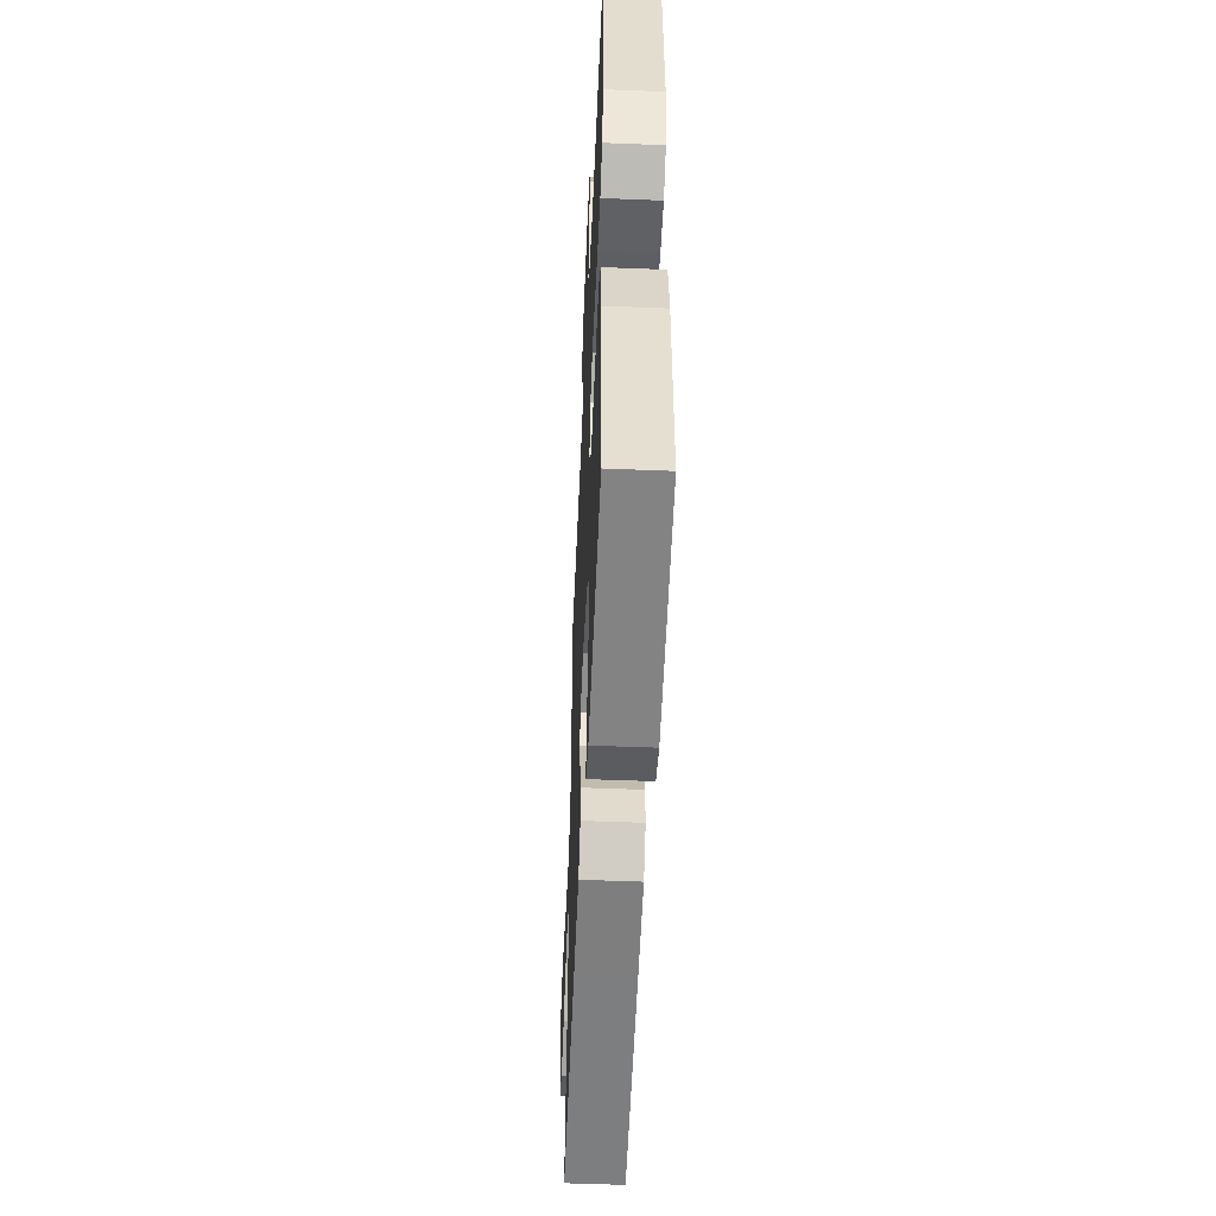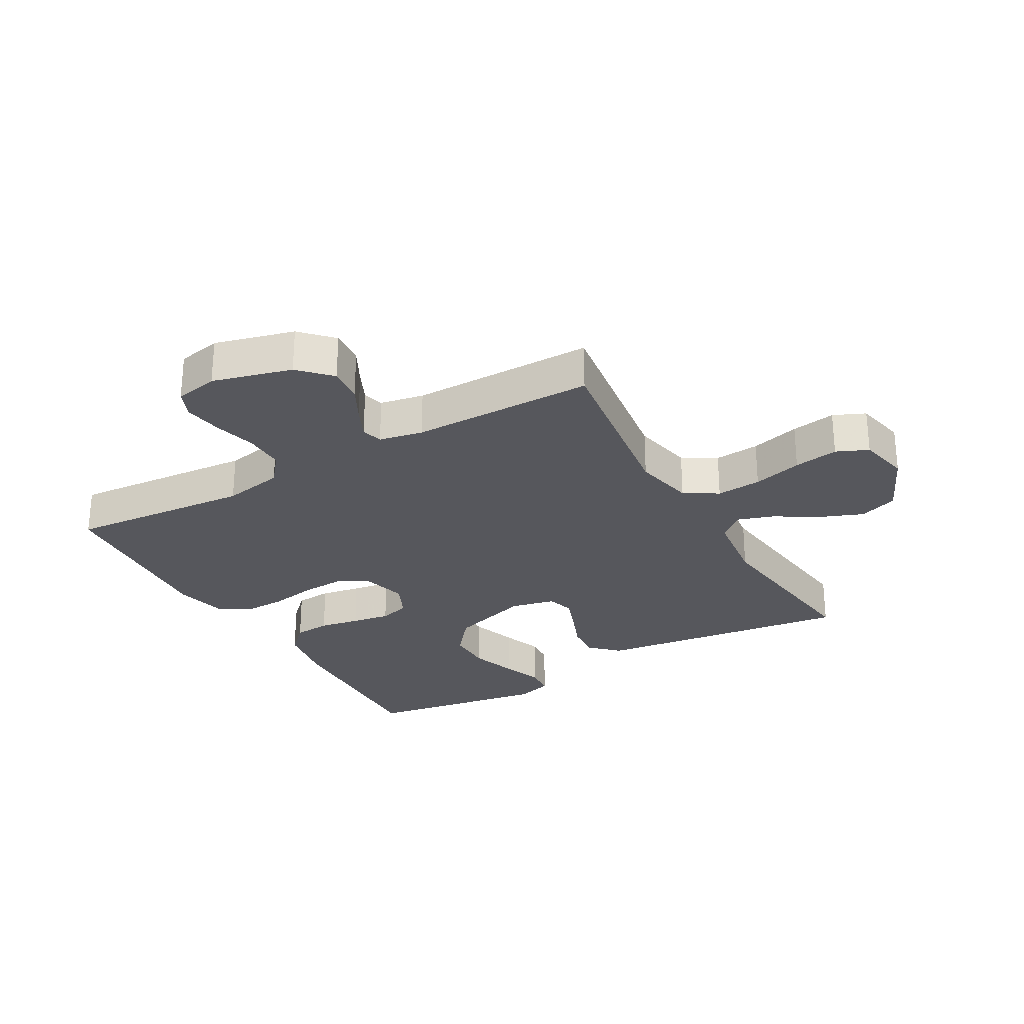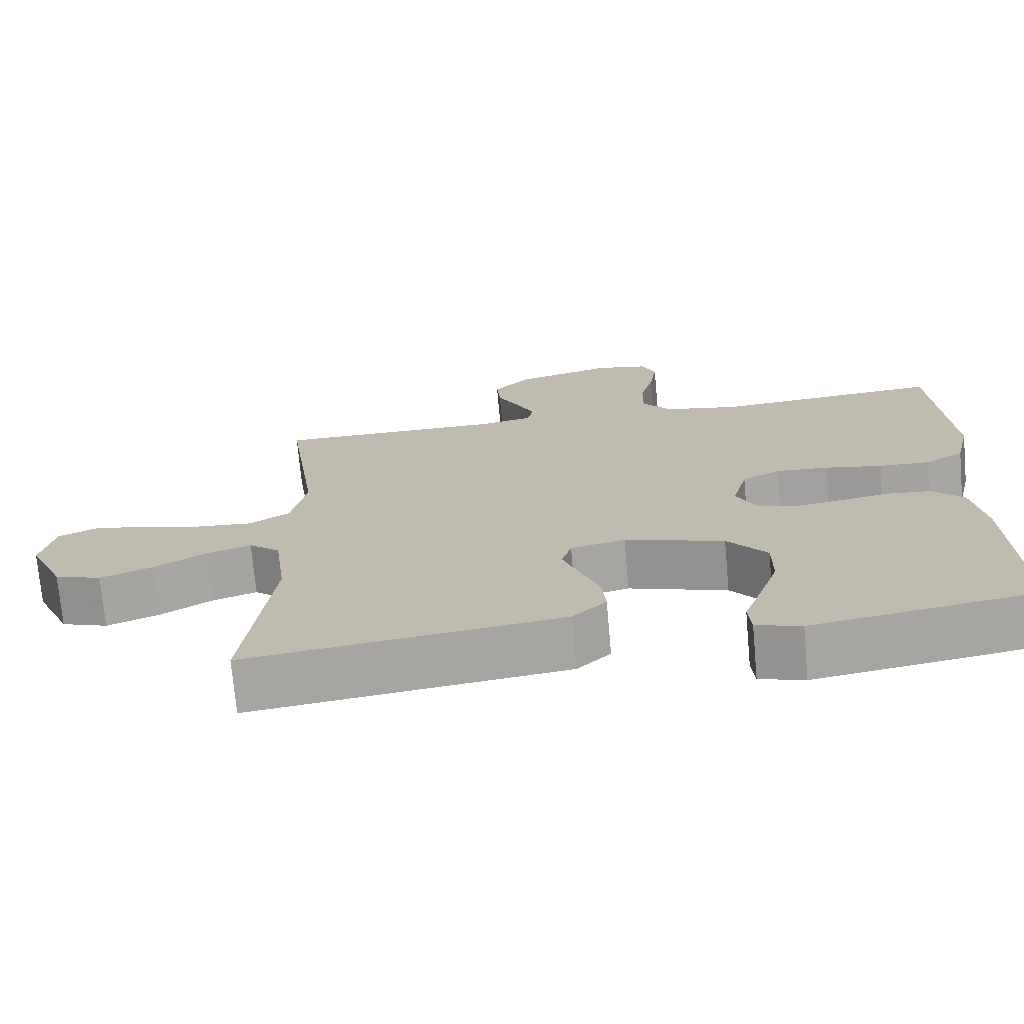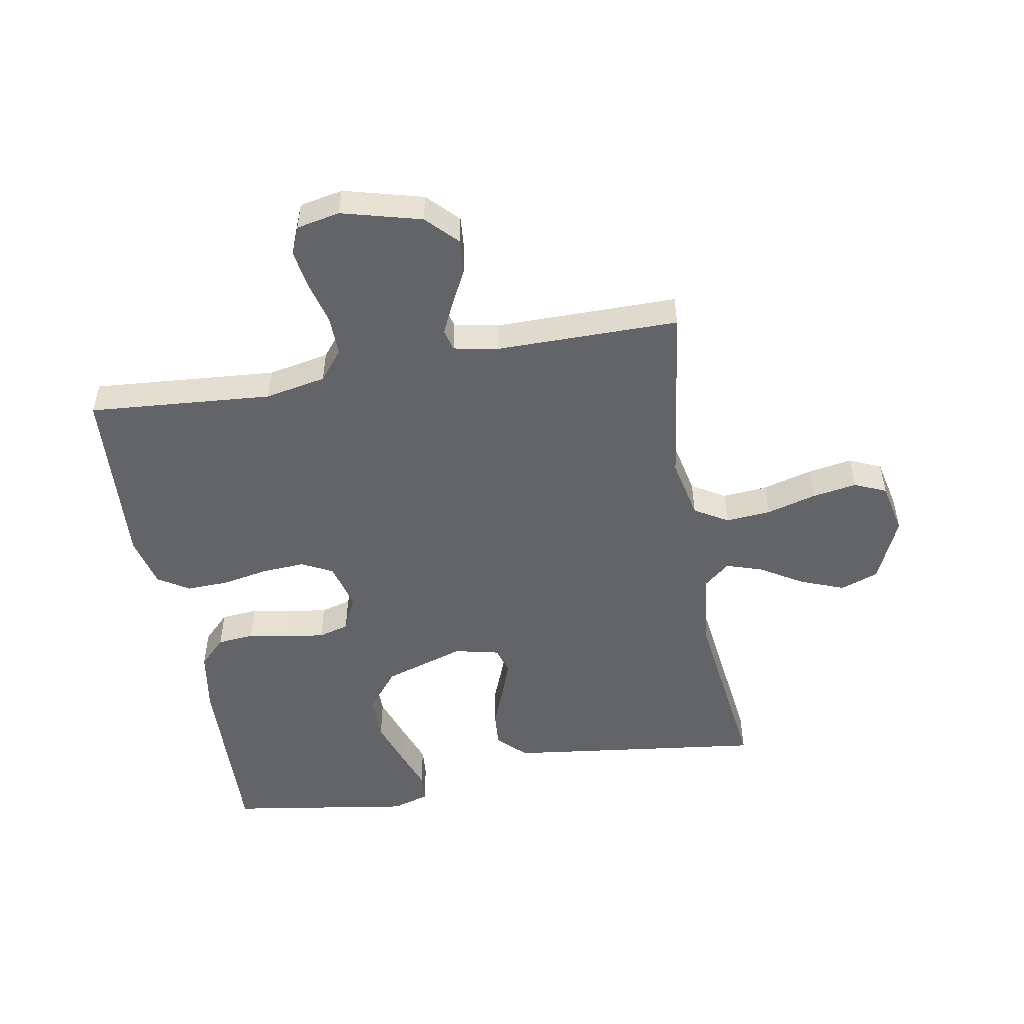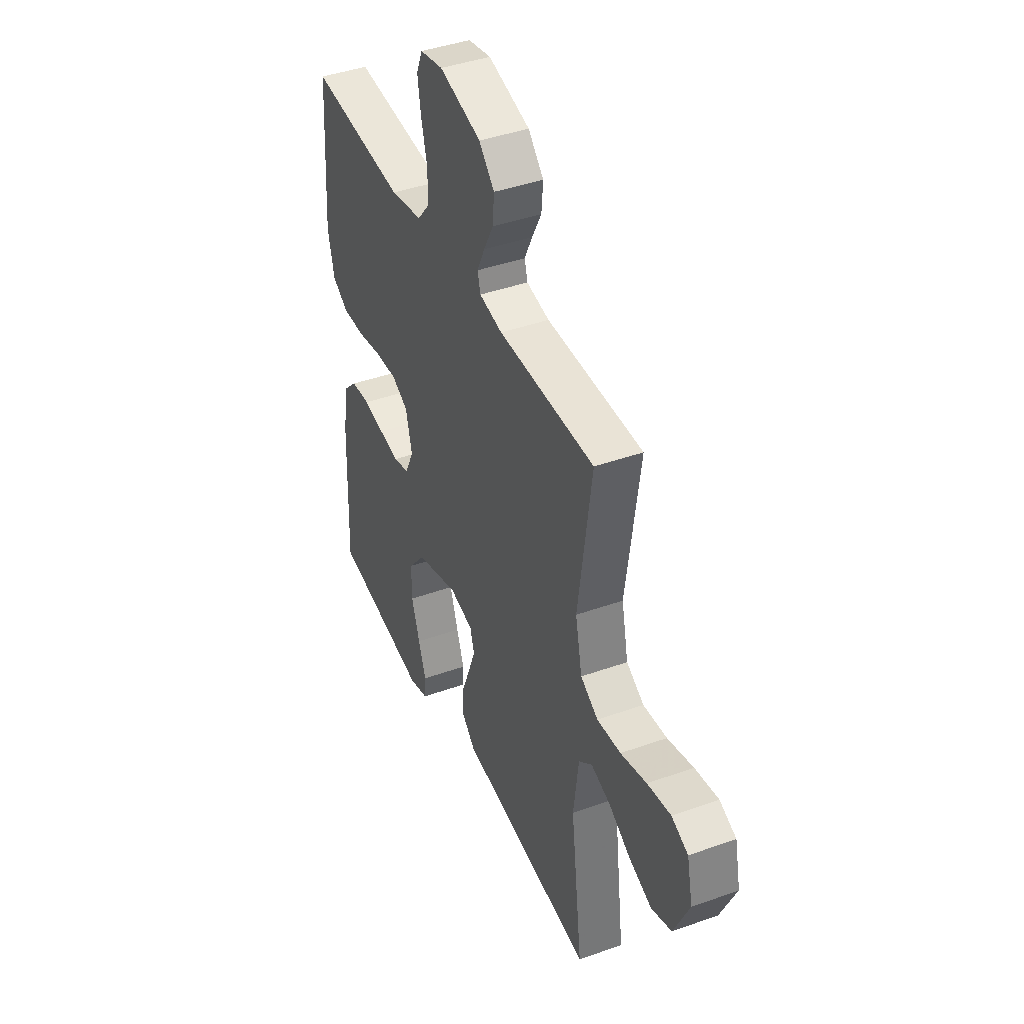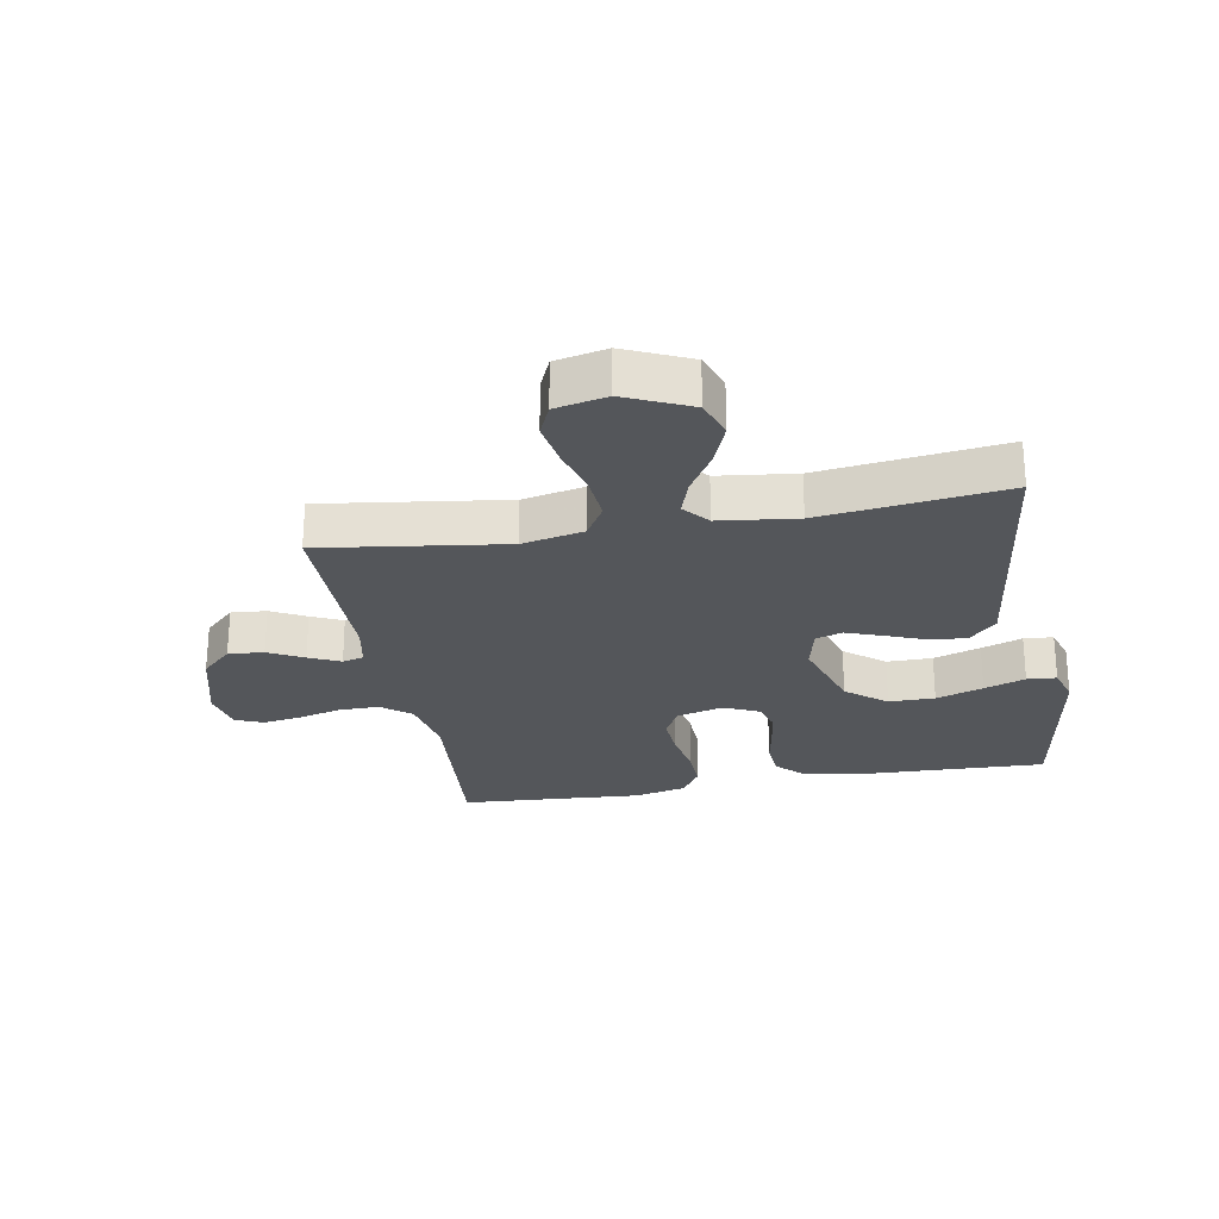
<metadata>
{"format":"obj","ext":"obj","renderer":"f3d","projection":"perspective","resolution":1024,"background":"white","views":[{"elev":-51.9,"azim":-92.5,"up":"+Z"},{"elev":-27.6,"azim":29.7,"up":"+Y"},{"elev":-72.7,"azim":-174.9,"up":"+Z"},{"elev":-51.1,"azim":10.3,"up":"+Y"},{"elev":41.9,"azim":66.7,"up":"+Z"},{"elev":-25.6,"azim":100.3,"up":"+Y"}]}
</metadata>
<code>
v 0.5 0.07 0.5
v 0.458 0.07 0.2
v 0.479 0.07 0.1
v 0.534 0.07 0.067
v 0.608 0.07 0.073
v 0.689 0.07 0.095
v 0.762 0.07 0.107
v 0.814 0.07 0.084
v 0.832 0.07 0
v 0.784 0.07 -0.106
v 0.721 0.07 -0.128
v 0.65 0.07 -0.1
v 0.581 0.07 -0.058
v 0.521 0.07 -0.038
v 0.479 0.07 -0.073
v 0.463 0.07 -0.2
v 0.5 0.07 -0.5
v 0.2 0.07 -0.461
v 0.078 0.07 -0.445
v 0.033 0.07 -0.401
v 0.038 0.07 -0.342
v 0.064 0.07 -0.277
v 0.086 0.07 -0.217
v 0.073 0.07 -0.173
v 0 0.07 -0.156
v -0.133 0.07 -0.198
v -0.186 0.07 -0.263
v -0.186 0.07 -0.338
v -0.16 0.07 -0.415
v -0.136 0.07 -0.482
v -0.14 0.07 -0.53
v -0.2 0.07 -0.548
v -0.5 0.07 -0.5
v -0.489 0.07 -0.2
v -0.472 0.07 -0.098
v -0.429 0.07 -0.055
v -0.369 0.07 -0.05
v -0.303 0.07 -0.062
v -0.24 0.07 -0.072
v -0.19 0.07 -0.058
v -0.163 0.07 0
v -0.183 0.07 0.077
v -0.234 0.07 0.103
v -0.304 0.07 0.099
v -0.38 0.07 0.085
v -0.449 0.07 0.083
v -0.5 0.07 0.115
v -0.52 0.07 0.2
v -0.5 0.07 0.5
v -0.2 0.07 0.475
v -0.1 0.07 0.494
v -0.061 0.07 0.542
v -0.062 0.07 0.608
v -0.08 0.07 0.678
v -0.09 0.07 0.742
v -0.071 0.07 0.787
v 0 0.07 0.801
v 0.13 0.07 0.766
v 0.178 0.07 0.716
v 0.173 0.07 0.658
v 0.143 0.07 0.601
v 0.119 0.07 0.55
v 0.128 0.07 0.515
v 0.2 0.07 0.501
v 0.5 0 0.5
v 0.458 0 0.2
v 0.479 0 0.1
v 0.534 0 0.067
v 0.608 0 0.073
v 0.689 0 0.095
v 0.762 0 0.107
v 0.814 0 0.084
v 0.832 0 0
v 0.784 0 -0.106
v 0.721 0 -0.128
v 0.65 0 -0.1
v 0.581 0 -0.058
v 0.521 0 -0.038
v 0.479 0 -0.073
v 0.463 0 -0.2
v 0.5 0 -0.5
v 0.2 0 -0.461
v 0.078 0 -0.445
v 0.033 0 -0.401
v 0.038 0 -0.342
v 0.064 0 -0.277
v 0.086 0 -0.217
v 0.073 0 -0.173
v 0 0 -0.156
v -0.133 0 -0.198
v -0.186 0 -0.263
v -0.186 0 -0.338
v -0.16 0 -0.415
v -0.136 0 -0.482
v -0.14 0 -0.53
v -0.2 0 -0.548
v -0.5 0 -0.5
v -0.489 0 -0.2
v -0.472 0 -0.098
v -0.429 0 -0.055
v -0.369 0 -0.05
v -0.303 0 -0.062
v -0.24 0 -0.072
v -0.19 0 -0.058
v -0.163 0 0
v -0.183 0 0.077
v -0.234 0 0.103
v -0.304 0 0.099
v -0.38 0 0.085
v -0.449 0 0.083
v -0.5 0 0.115
v -0.52 0 0.2
v -0.5 0 0.5
v -0.2 0 0.475
v -0.1 0 0.494
v -0.061 0 0.542
v -0.062 0 0.608
v -0.08 0 0.678
v -0.09 0 0.742
v -0.071 0 0.787
v 0 0 0.801
v 0.13 0 0.766
v 0.178 0 0.716
v 0.173 0 0.658
v 0.143 0 0.601
v 0.119 0 0.55
v 0.128 0 0.515
v 0.2 0 0.501
f 58 59 60 61
f 58 61 62
f 57 58 62
f 56 57 62 63
f 53 54 55 56
f 47 48 49 50
f 47 50 51
f 44 45 46 47
f 43 44 47 51
f 42 43 51 52
f 35 36 37 38
f 35 38 39
f 34 35 39
f 33 34 39 40
f 29 30 31 32
f 28 29 32 33
f 27 28 33 40
f 19 20 21 22
f 19 22 23
f 16 17 18 19
f 15 16 19 23
f 14 15 23 24
f 10 11 12 13
f 10 13 14
f 9 10 14
f 8 9 14
f 5 6 7 8
f 4 5 8 14
f 3 4 14 24
f 64 1 2
f 63 64 2 3
f 53 56 63
f 52 53 63 3
f 41 42 52 3
f 26 27 40 41
f 25 26 41 3
f 3 24 25
f 125 124 123 122
f 126 125 122
f 126 122 121
f 127 126 121 120
f 120 119 118 117
f 114 113 112 111
f 115 114 111
f 111 110 109 108
f 115 111 108 107
f 116 115 107 106
f 102 101 100 99
f 103 102 99
f 103 99 98
f 104 103 98 97
f 96 95 94 93
f 97 96 93 92
f 104 97 92 91
f 86 85 84 83
f 87 86 83
f 83 82 81 80
f 87 83 80 79
f 88 87 79 78
f 77 76 75 74
f 78 77 74
f 78 74 73
f 78 73 72
f 72 71 70 69
f 78 72 69 68
f 88 78 68 67
f 66 65 128
f 67 66 128 127
f 127 120 117
f 67 127 117 116
f 67 116 106 105
f 105 104 91 90
f 67 105 90 89
f 89 88 67
f 1 65 66 2
f 2 66 67 3
f 3 67 68 4
f 4 68 69 5
f 5 69 70 6
f 6 70 71 7
f 7 71 72 8
f 8 72 73 9
f 9 73 74 10
f 10 74 75 11
f 11 75 76 12
f 12 76 77 13
f 13 77 78 14
f 14 78 79 15
f 15 79 80 16
f 16 80 81 17
f 17 81 82 18
f 18 82 83 19
f 19 83 84 20
f 20 84 85 21
f 21 85 86 22
f 22 86 87 23
f 23 87 88 24
f 24 88 89 25
f 25 89 90 26
f 26 90 91 27
f 27 91 92 28
f 28 92 93 29
f 29 93 94 30
f 30 94 95 31
f 31 95 96 32
f 32 96 97 33
f 33 97 98 34
f 34 98 99 35
f 35 99 100 36
f 36 100 101 37
f 37 101 102 38
f 38 102 103 39
f 39 103 104 40
f 40 104 105 41
f 41 105 106 42
f 42 106 107 43
f 43 107 108 44
f 44 108 109 45
f 45 109 110 46
f 46 110 111 47
f 47 111 112 48
f 48 112 113 49
f 49 113 114 50
f 50 114 115 51
f 51 115 116 52
f 52 116 117 53
f 53 117 118 54
f 54 118 119 55
f 55 119 120 56
f 56 120 121 57
f 57 121 122 58
f 58 122 123 59
f 59 123 124 60
f 60 124 125 61
f 61 125 126 62
f 62 126 127 63
f 63 127 128 64
f 64 128 65 1

</code>
